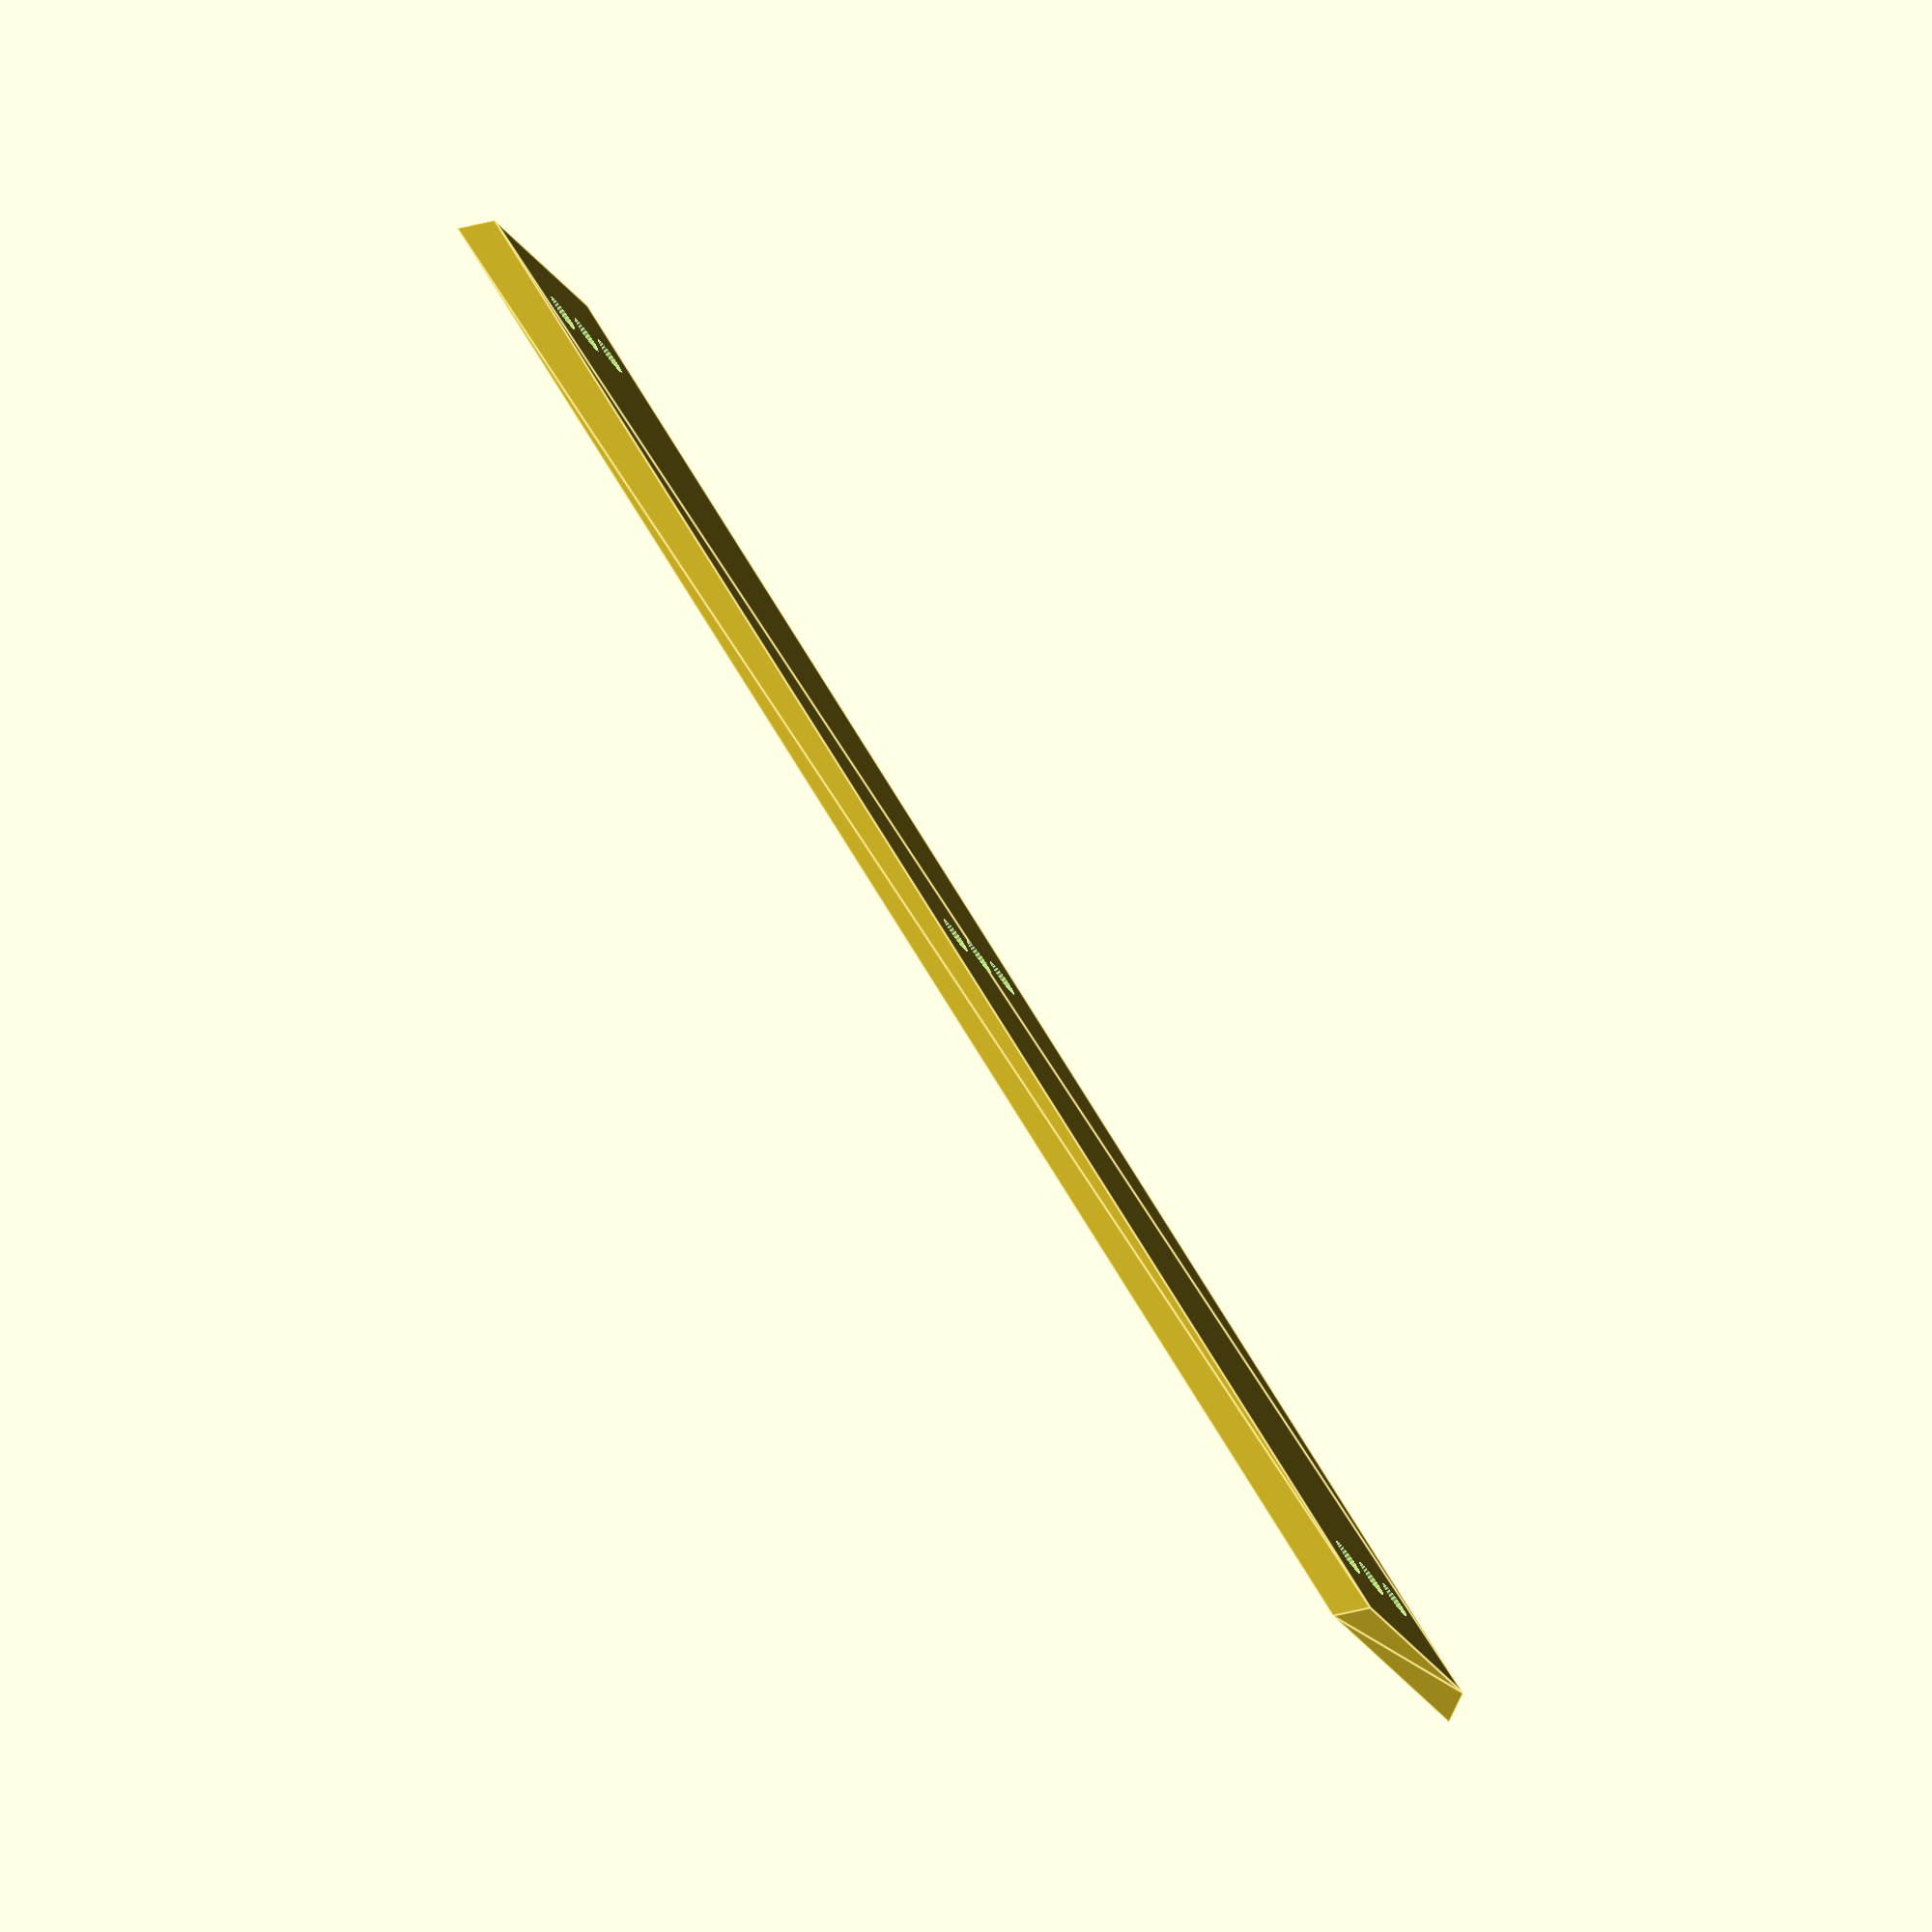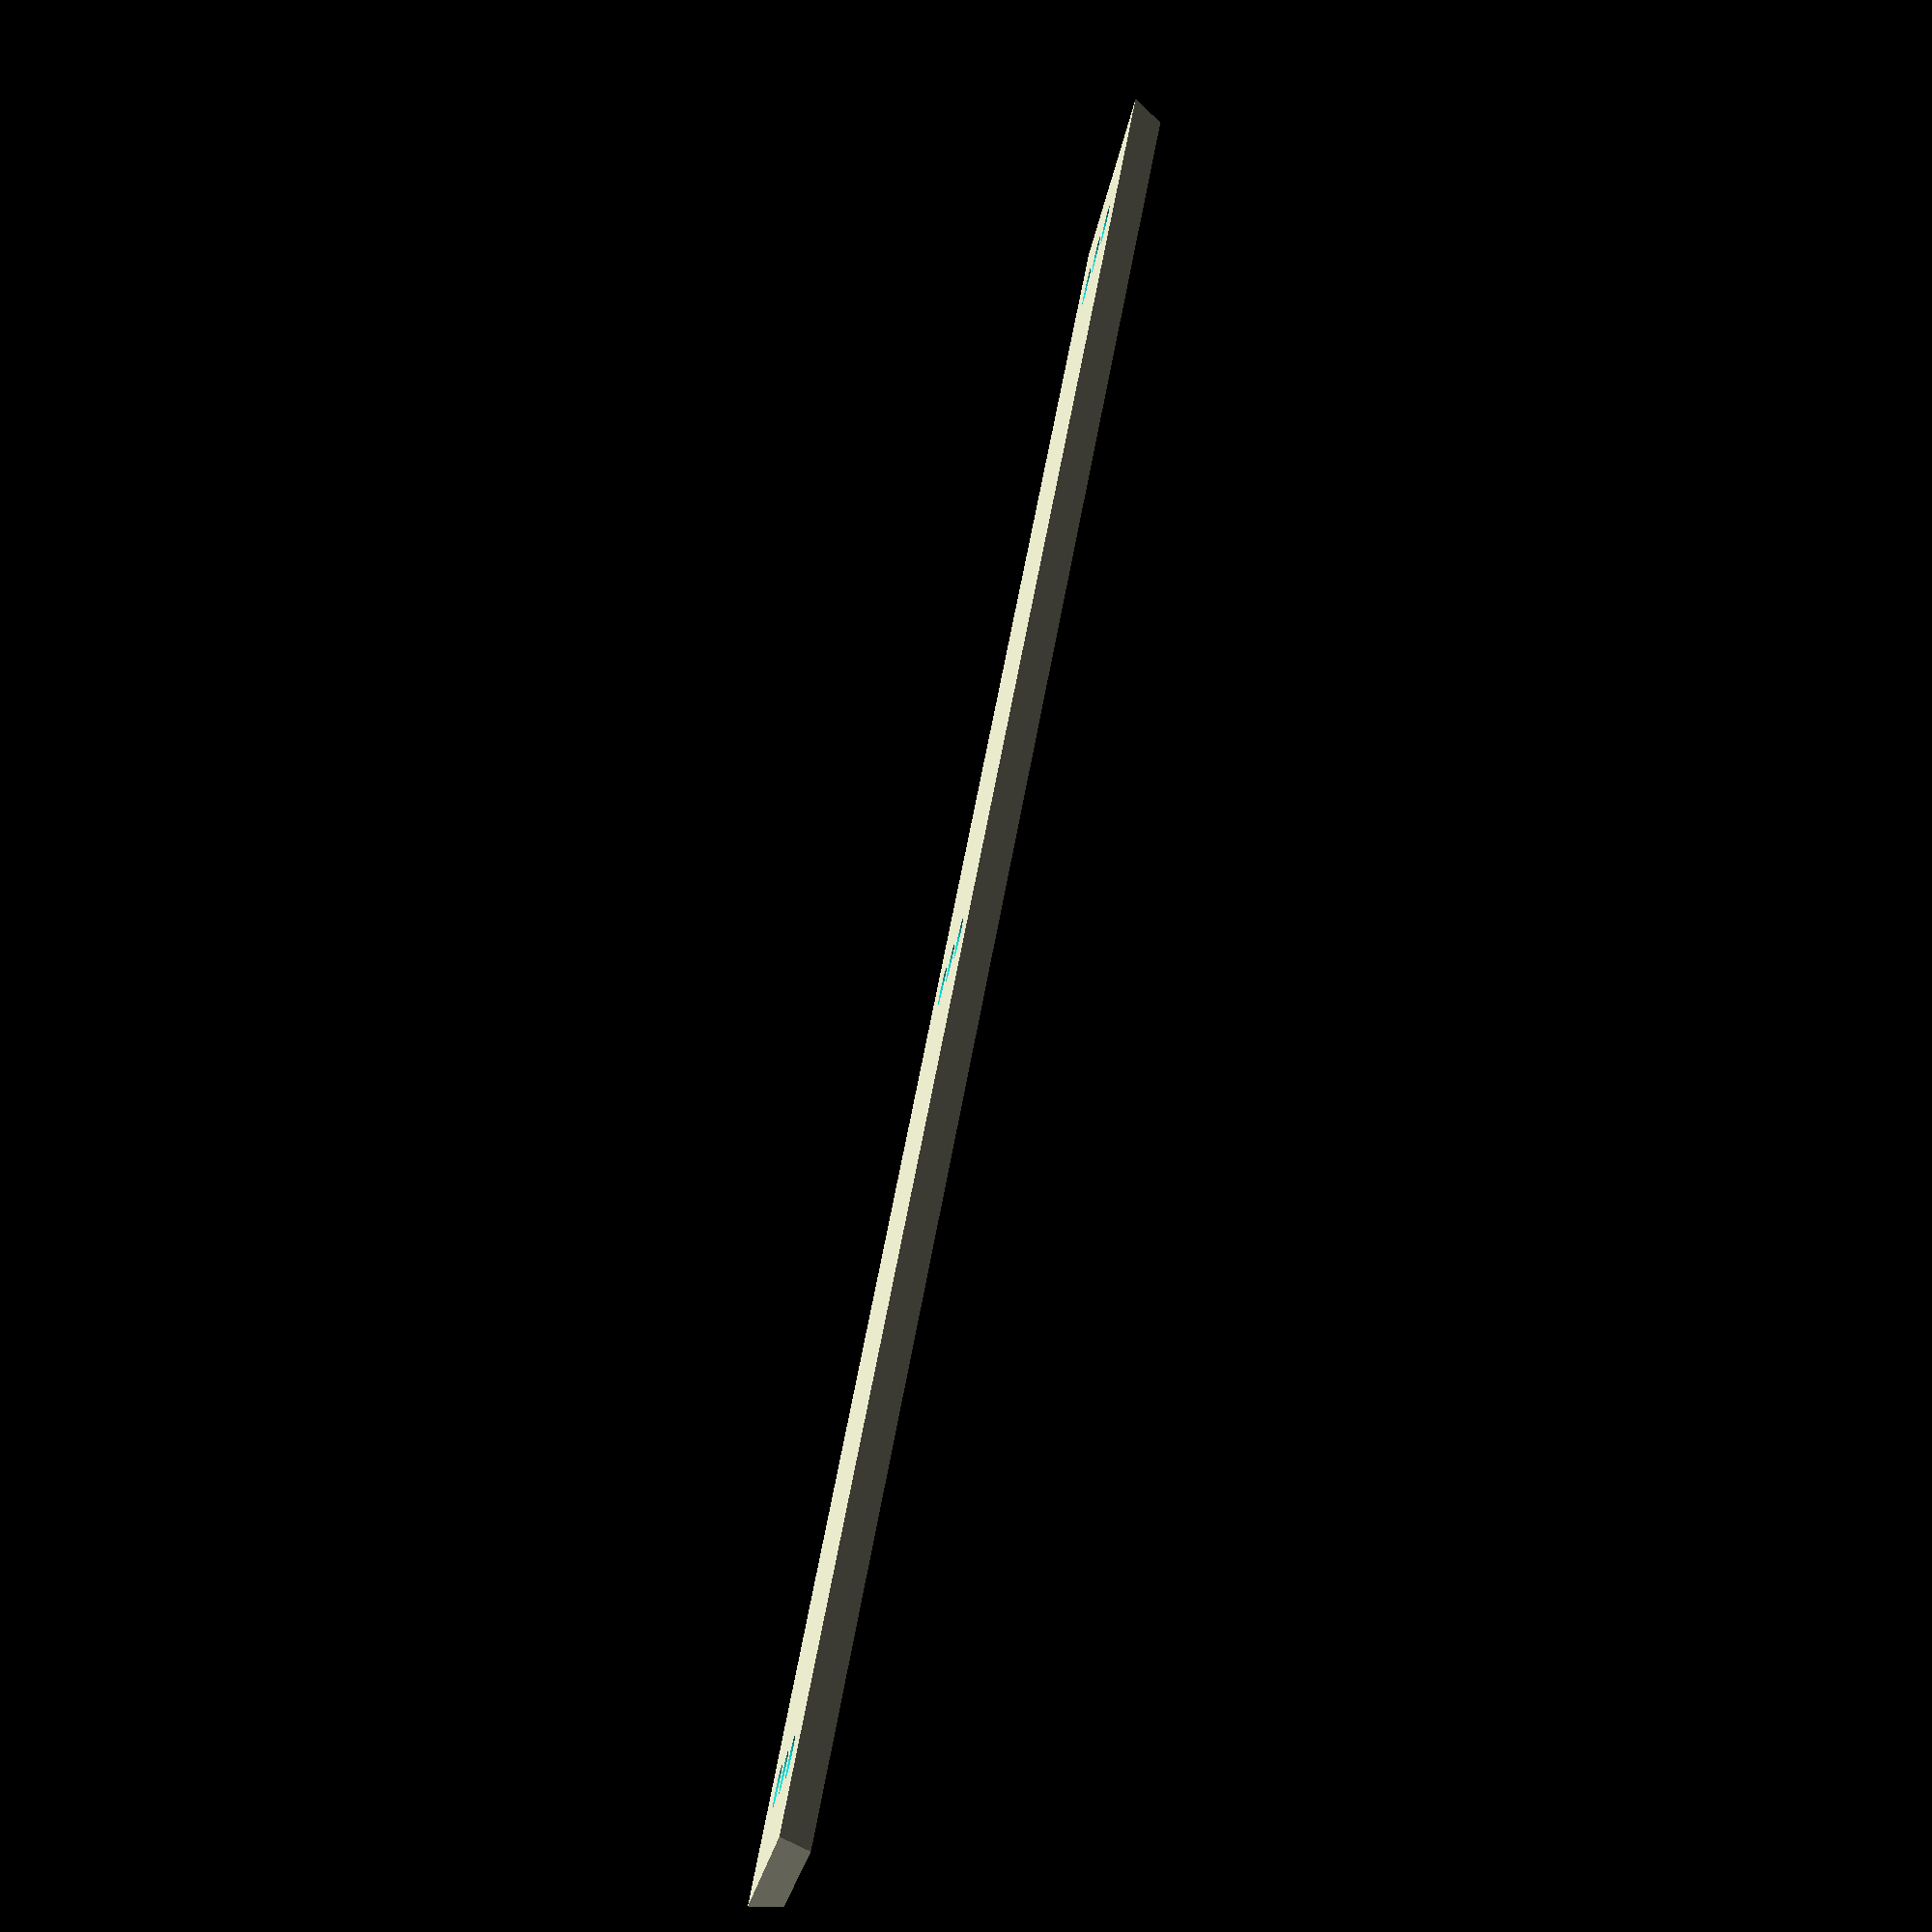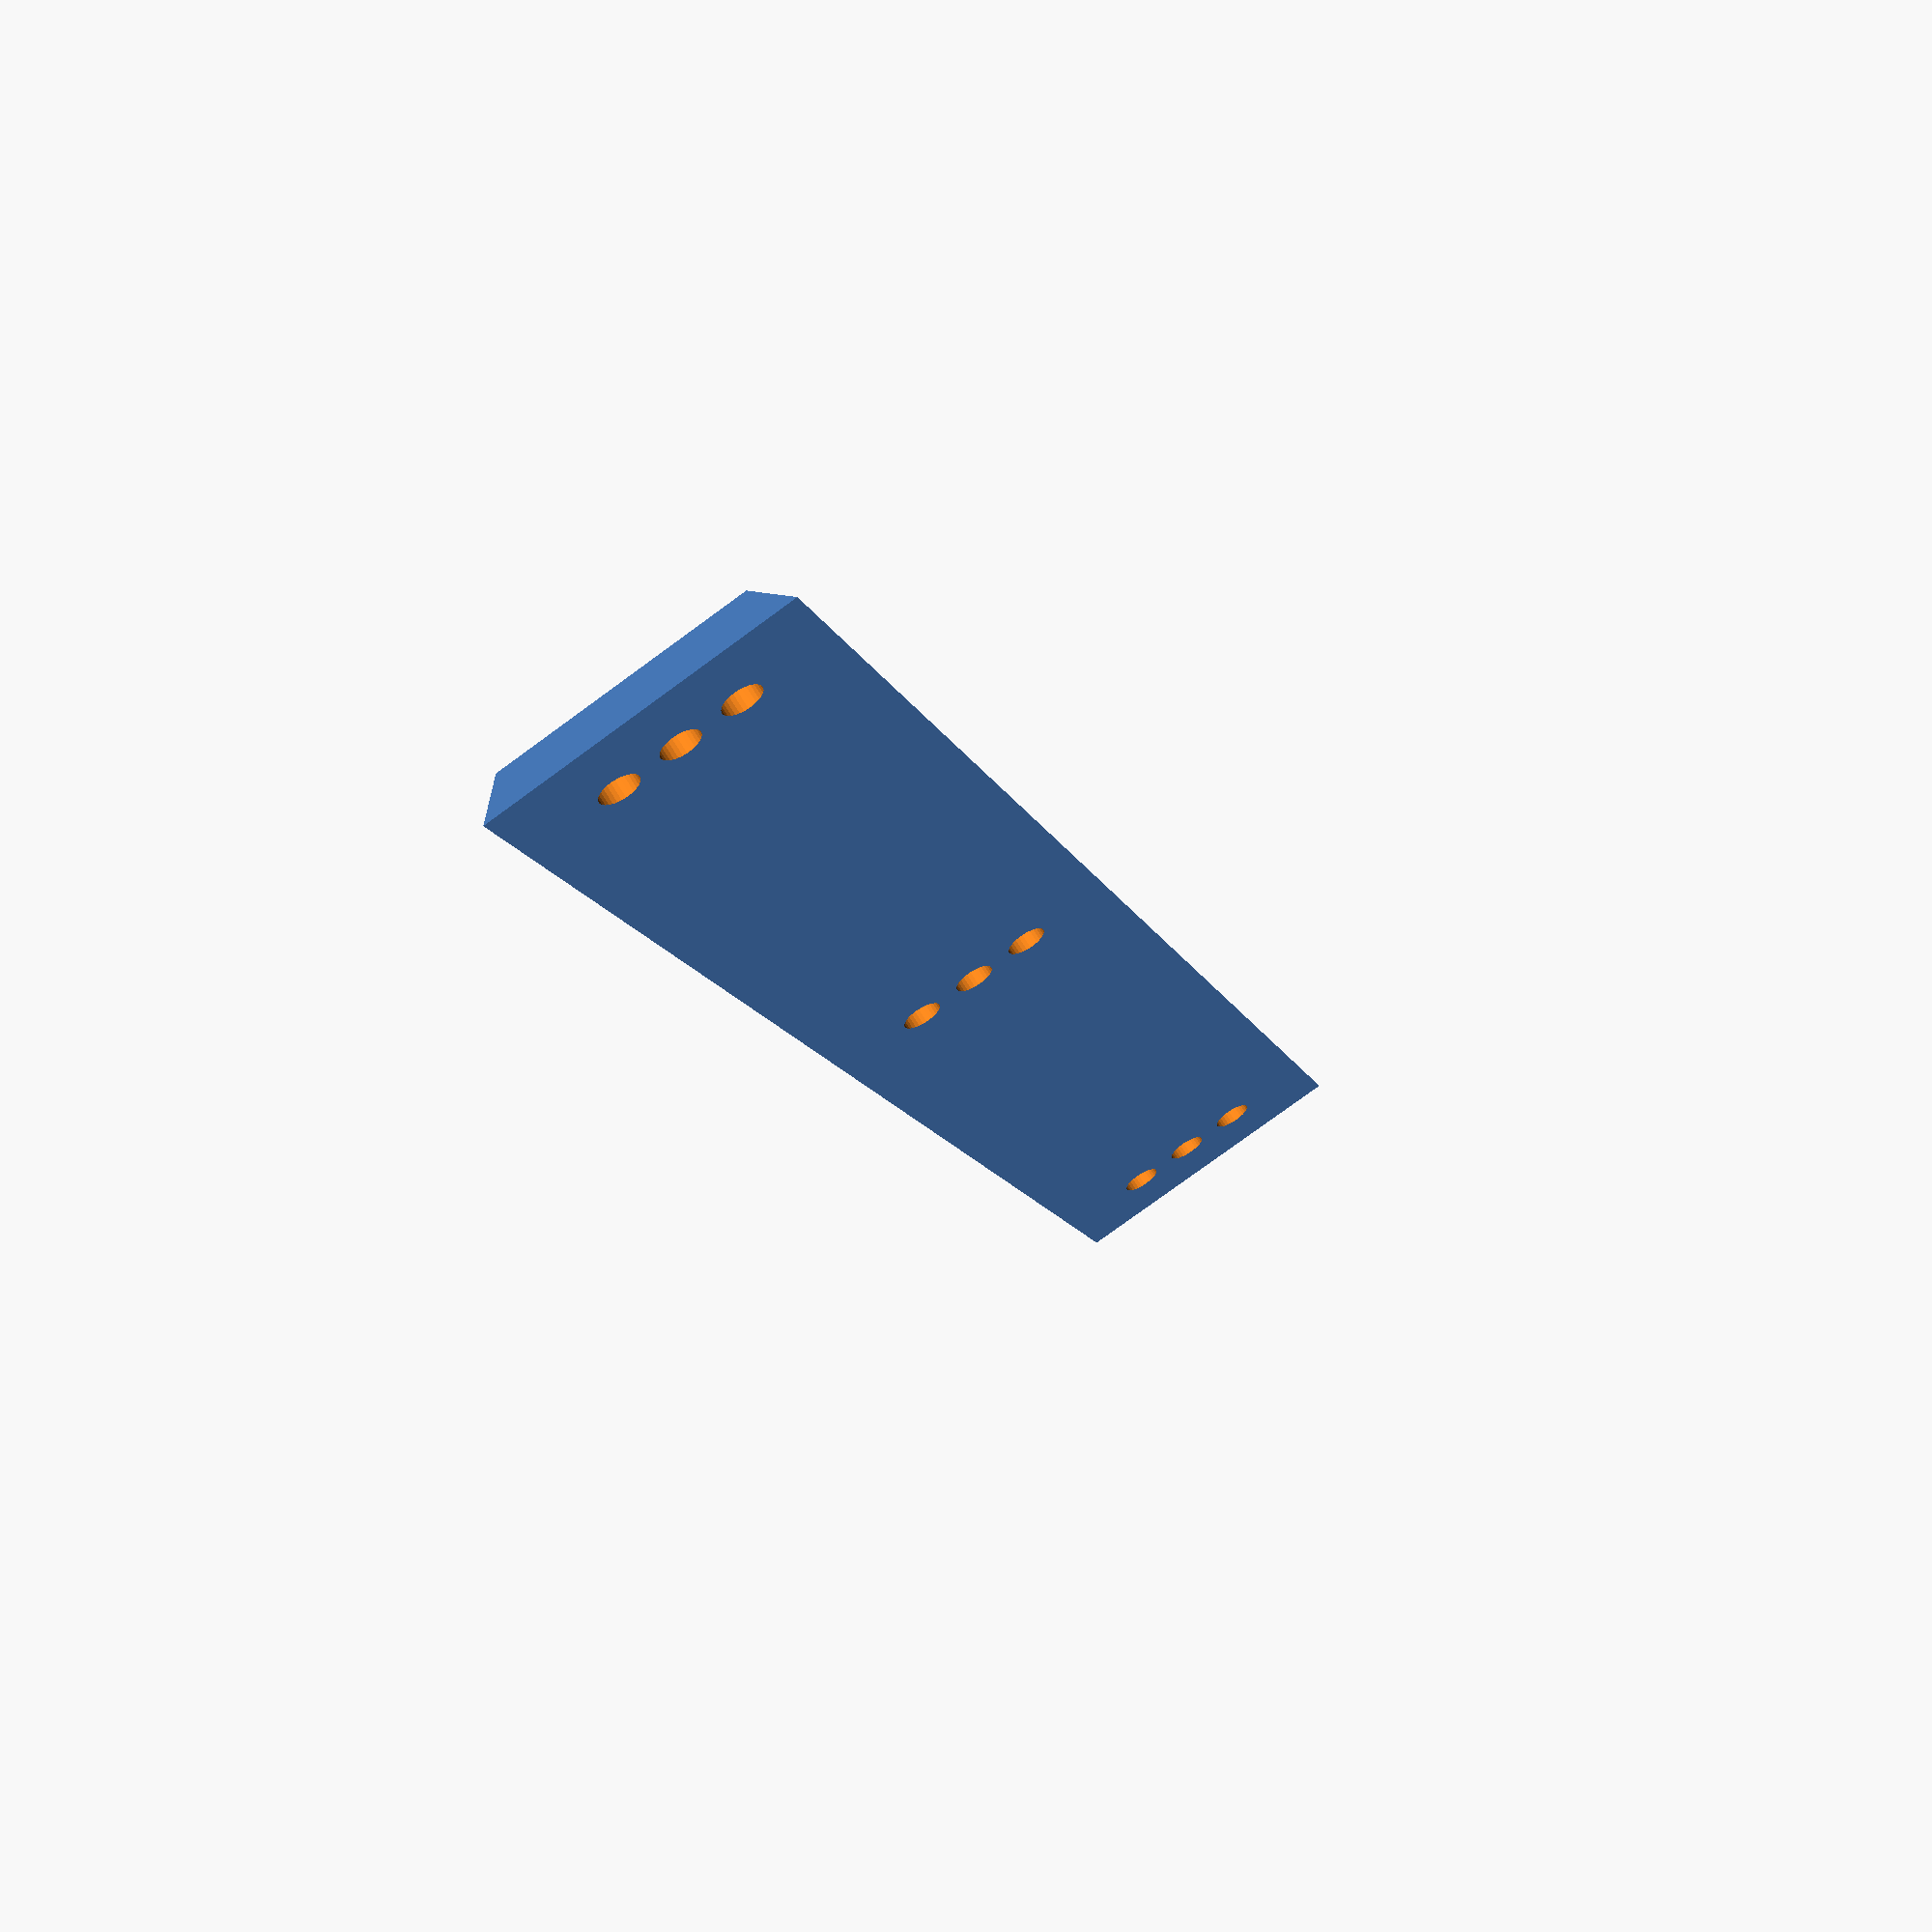
<openscad>
// Description: "Lego-compatible grid beam"
// Project home: http://bitbeam.org

// Each bitbeam is 8mm inches wide. 
// Center of each hole is 8mm apart from each other
// Holes are 5.1 mm in diameter.

beam_width = 8;
hole_diameter = 5.1;
hole_radius = hole_diameter / 2;

module beam(number_of_holes) {
    beam_length = number_of_holes * beam_width;
    // Cut the holes...
    for (x=[4 : 8 : beam_length]) {
        translate([x,4,-2])
        cylinder(r=hole_radius, h=10, $fn=30);
    }
}

// Uncomment 'projection' to create 2D (DXF-able) version
//projection(cut=true) {
	difference(){
        trapezoid();
		
        translate([8*2,8,0])
        rotate(90)
        beam(3);

        translate([8*15,8,0])
        rotate(90)
        beam(3);
		
        translate([8*28,8,0])
        rotate(90)
        beam(3);
    }
//}


module trapezoid(){
    b = 4;
    h = 4;
    length = 8*29;

    rotate(a=[90,0,90])
    linear_extrude(height = length, convexity = 10, twist = 0)
    polygon(points=[[0,0],[40,0],[36,4],[4,4]]);
}







</openscad>
<views>
elev=79.0 azim=37.6 roll=306.3 proj=o view=edges
elev=77.7 azim=215.0 roll=257.0 proj=p view=wireframe
elev=294.9 azim=290.1 roll=149.4 proj=p view=solid
</views>
